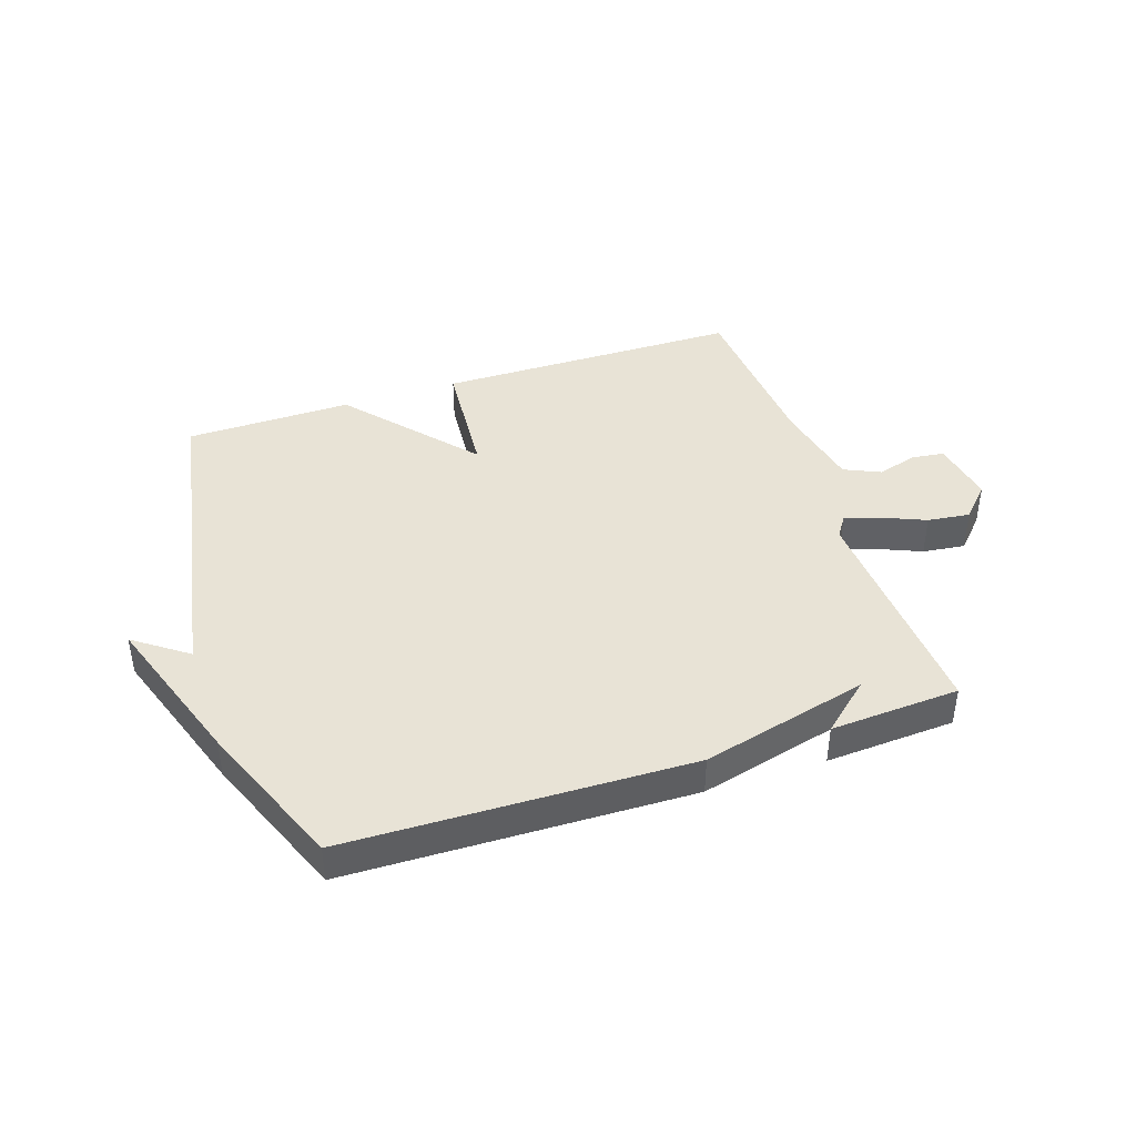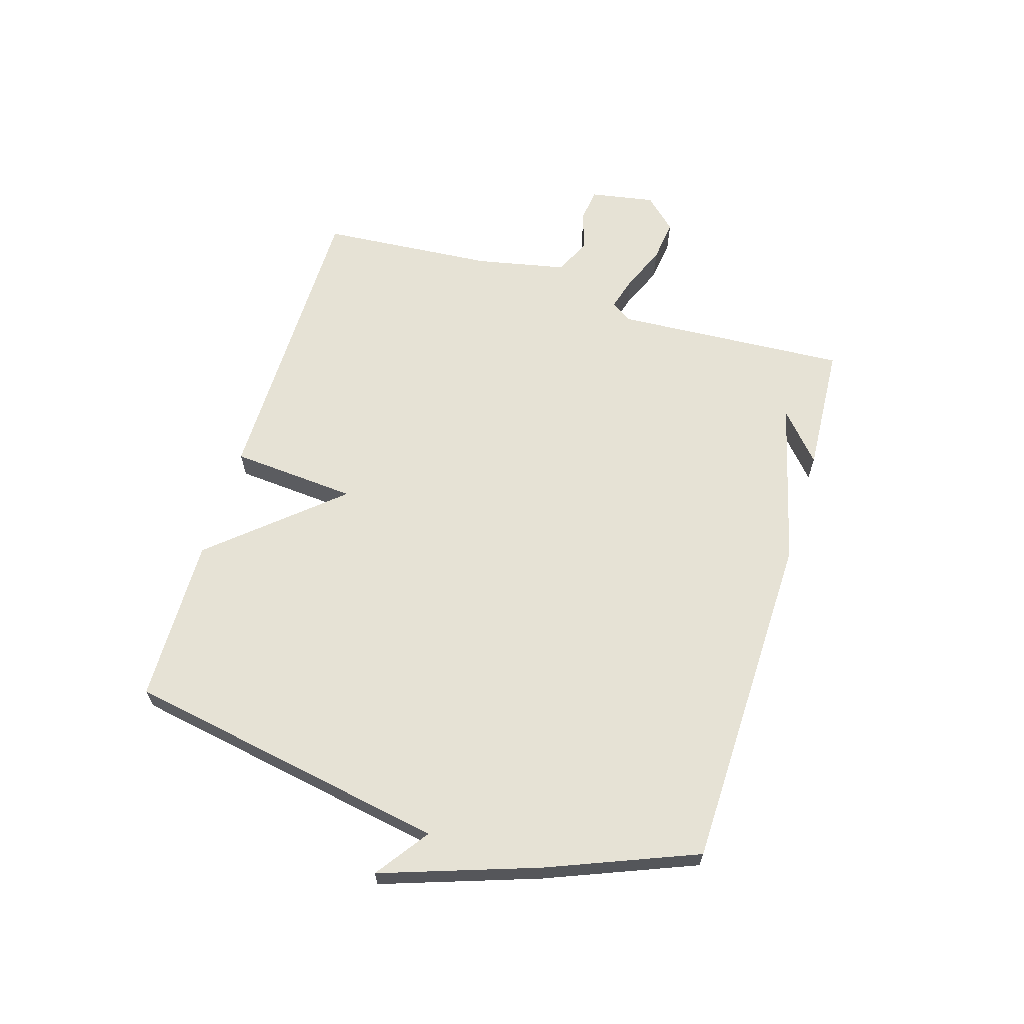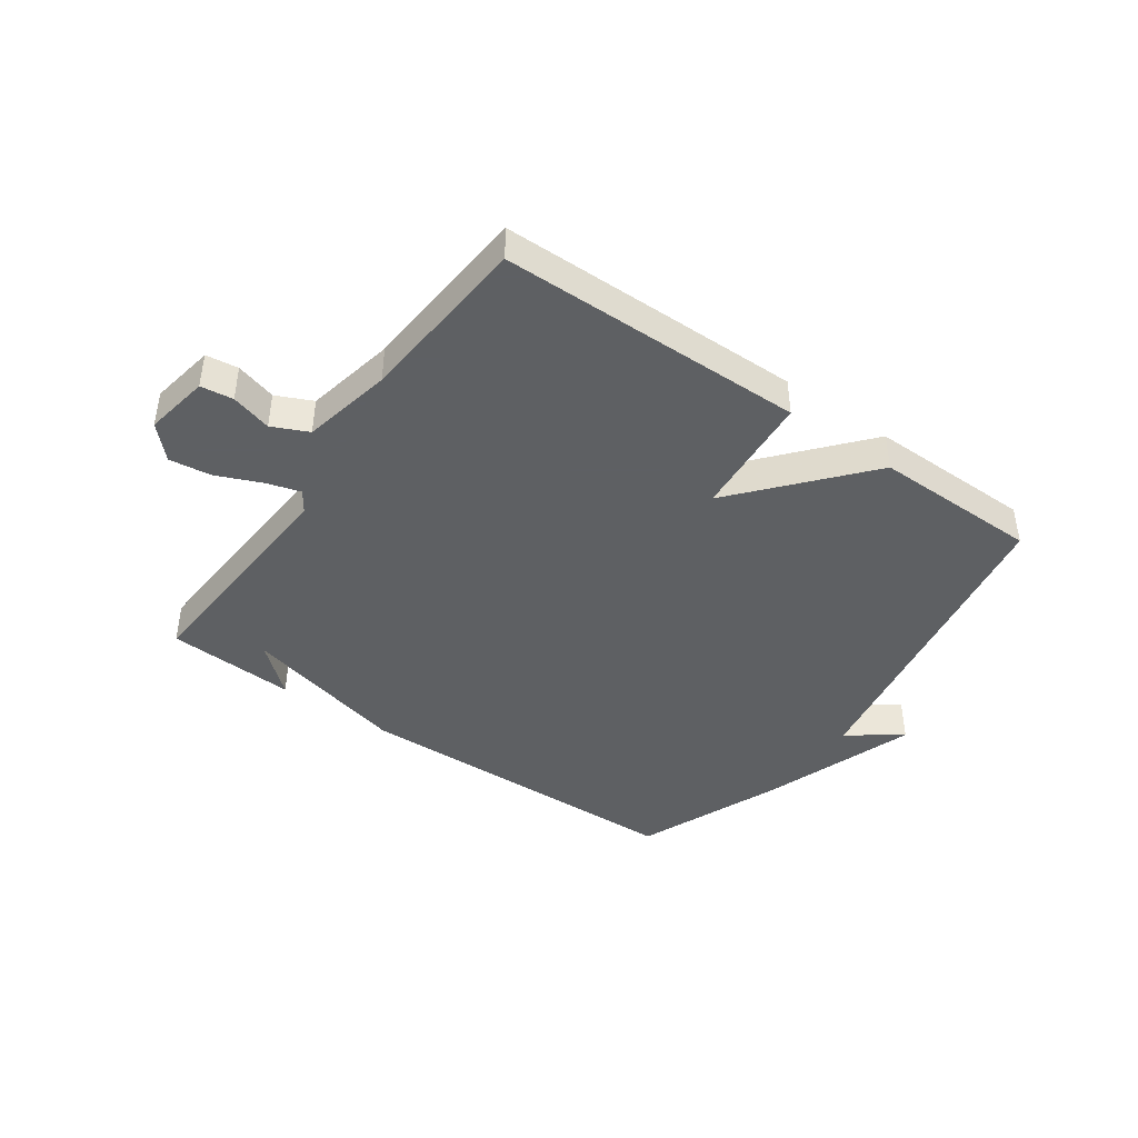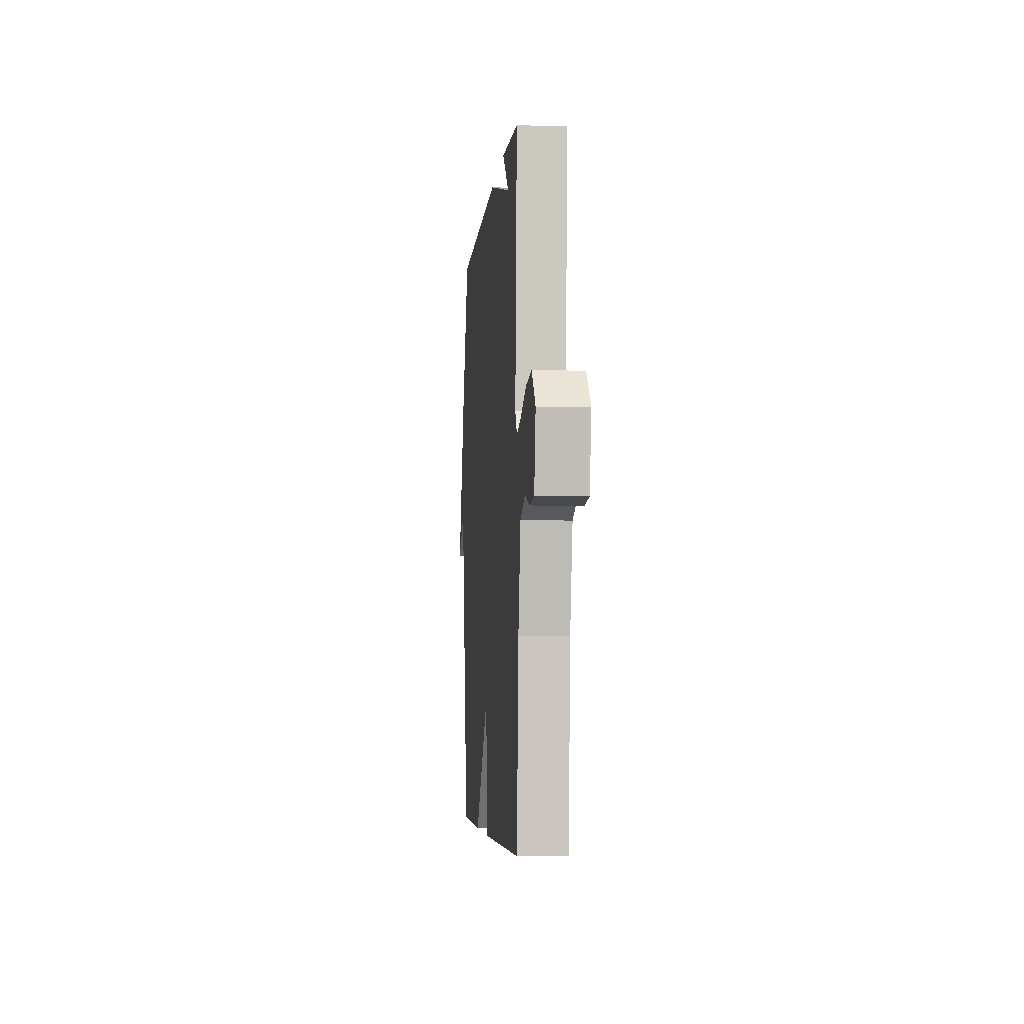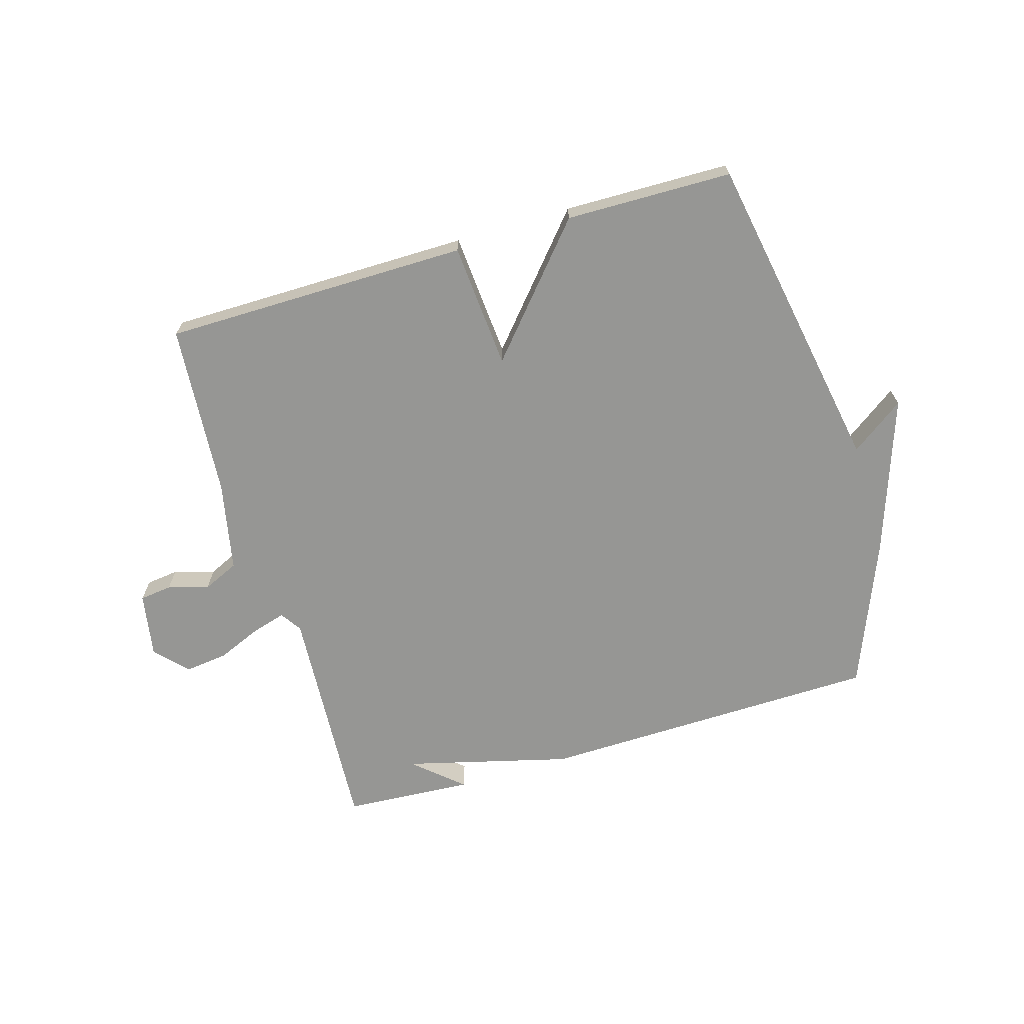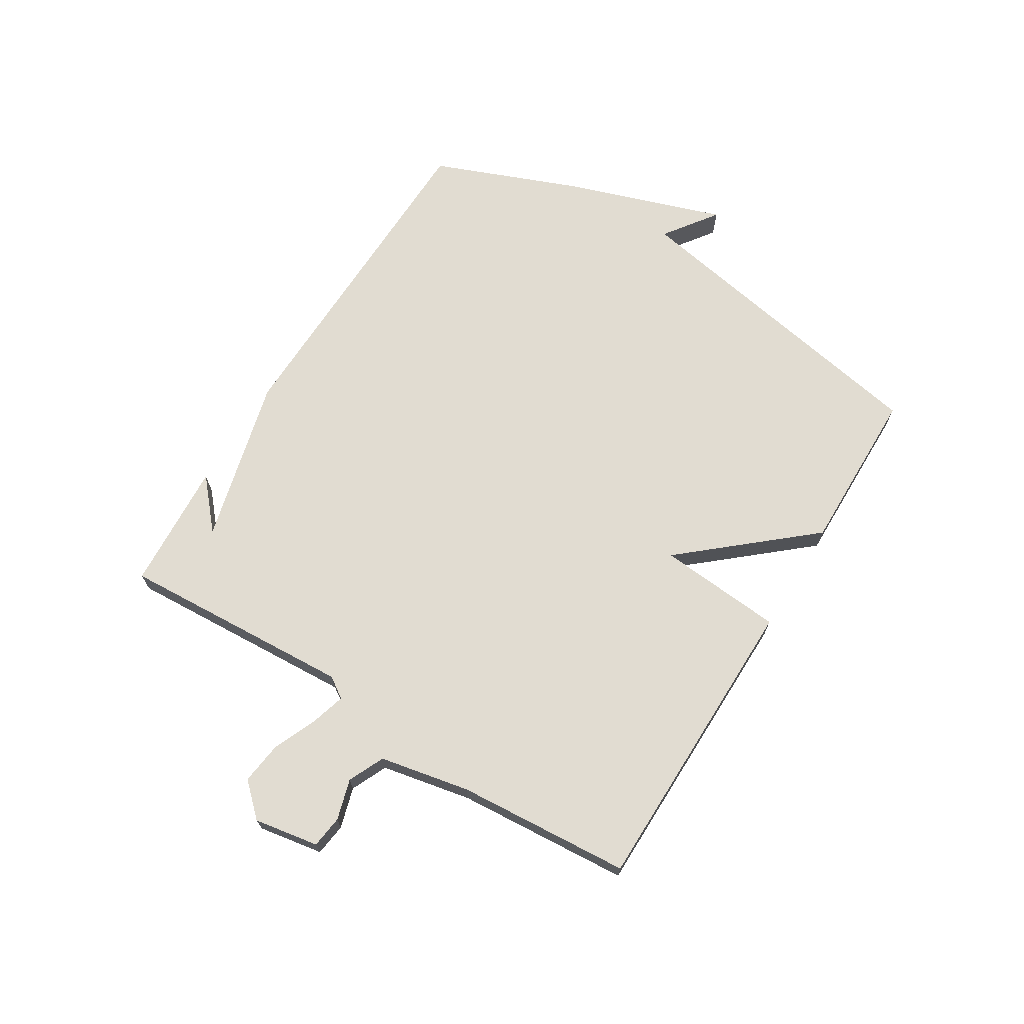
<metadata>
{"format":"obj","ext":"obj","renderer":"f3d","projection":"perspective","resolution":1024,"background":"white","views":[{"elev":41.6,"azim":-18.4,"up":"+Y"},{"elev":64.0,"azim":-73.2,"up":"+Y"},{"elev":-42.7,"azim":144.8,"up":"+Y"},{"elev":-5.0,"azim":84.9,"up":"+Z"},{"elev":-67.7,"azim":-163.6,"up":"+Y"},{"elev":69.2,"azim":121.7,"up":"+Y"}]}
</metadata>
<code>
v -0.5 0.07 0.5
v 0.081 0.07 0.513
v 0.363 0.07 0.441
v 0.281 0.07 0.513
v 0.5 0.07 0.5
v 0.477 0.07 0.105
v 0.501 0.07 0.069
v 0.559 0.07 0.086
v 0.634 0.07 0.118
v 0.706 0.07 0.127
v 0.757 0.07 0.073
v 0.738 0.07 -0.037
v 0.683 0.07 -0.044
v 0.614 0.07 -0.024
v 0.553 0.07 -0.052
v 0.522 0.07 -0.205
v 0.5 0.07 -0.5
v -0.018 0.07 -0.504
v -0.035 0.07 -0.291
v -0.218 0.07 -0.504
v -0.5 0.07 -0.5
v -0.6 0.07 0.049
v -0.69 0.07 -0.016
v -0.6 0.07 0.249
v -0.5 0 0.5
v 0.081 0 0.513
v 0.363 0 0.441
v 0.281 0 0.513
v 0.5 0 0.5
v 0.477 0 0.105
v 0.501 0 0.069
v 0.559 0 0.086
v 0.634 0 0.118
v 0.706 0 0.127
v 0.757 0 0.073
v 0.738 0 -0.037
v 0.683 0 -0.044
v 0.614 0 -0.024
v 0.553 0 -0.052
v 0.522 0 -0.205
v 0.5 0 -0.5
v -0.018 0 -0.504
v -0.035 0 -0.291
v -0.218 0 -0.504
v -0.5 0 -0.5
v -0.6 0 0.049
v -0.69 0 -0.016
v -0.6 0 0.249
f 22 23 24 1
f 1 2 3
f 22 1 3
f 21 22 3
f 20 21 3
f 19 20 3
f 18 19 3
f 17 18 3
f 16 17 3
f 12 13 14
f 11 12 14
f 10 11 14
f 9 10 14
f 8 9 14
f 7 8 14 15
f 6 7 15 16
f 3 4 5
f 3 5 6
f 3 6 16
f 25 48 47 46
f 27 26 25
f 27 25 46
f 27 46 45
f 27 45 44
f 27 44 43
f 27 43 42
f 27 42 41
f 27 41 40
f 38 37 36
f 38 36 35
f 38 35 34
f 38 34 33
f 38 33 32
f 39 38 32 31
f 40 39 31 30
f 29 28 27
f 30 29 27
f 40 30 27
f 1 25 26 2
f 2 26 27 3
f 3 27 28 4
f 4 28 29 5
f 5 29 30 6
f 6 30 31 7
f 7 31 32 8
f 8 32 33 9
f 9 33 34 10
f 10 34 35 11
f 11 35 36 12
f 12 36 37 13
f 13 37 38 14
f 14 38 39 15
f 15 39 40 16
f 16 40 41 17
f 17 41 42 18
f 18 42 43 19
f 19 43 44 20
f 20 44 45 21
f 21 45 46 22
f 22 46 47 23
f 23 47 48 24
f 24 48 25 1

</code>
